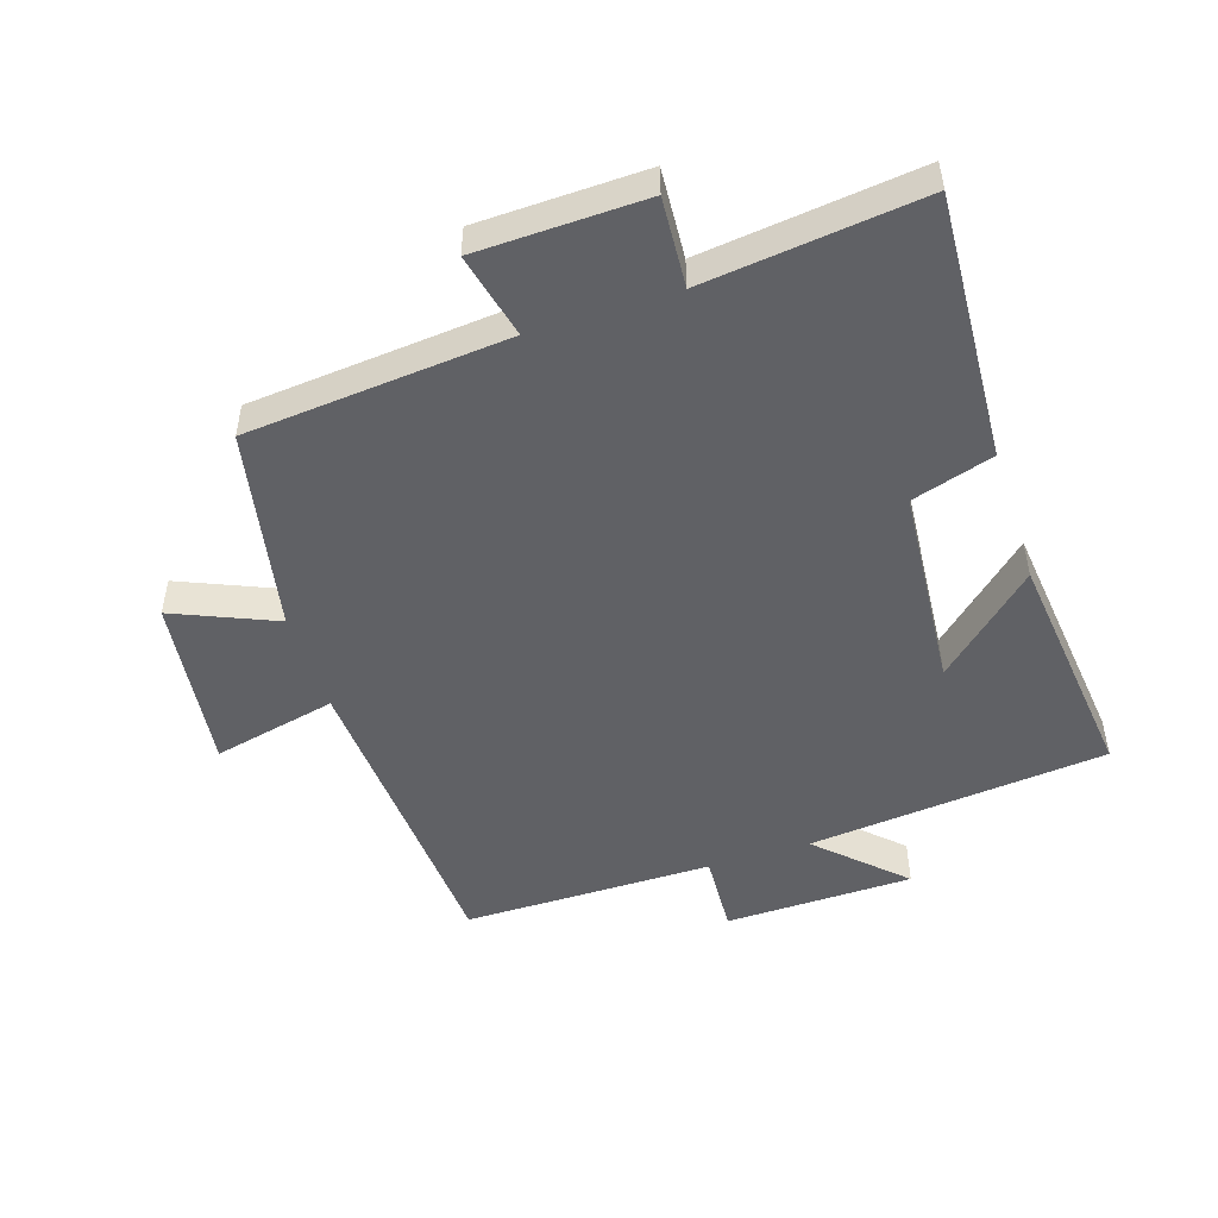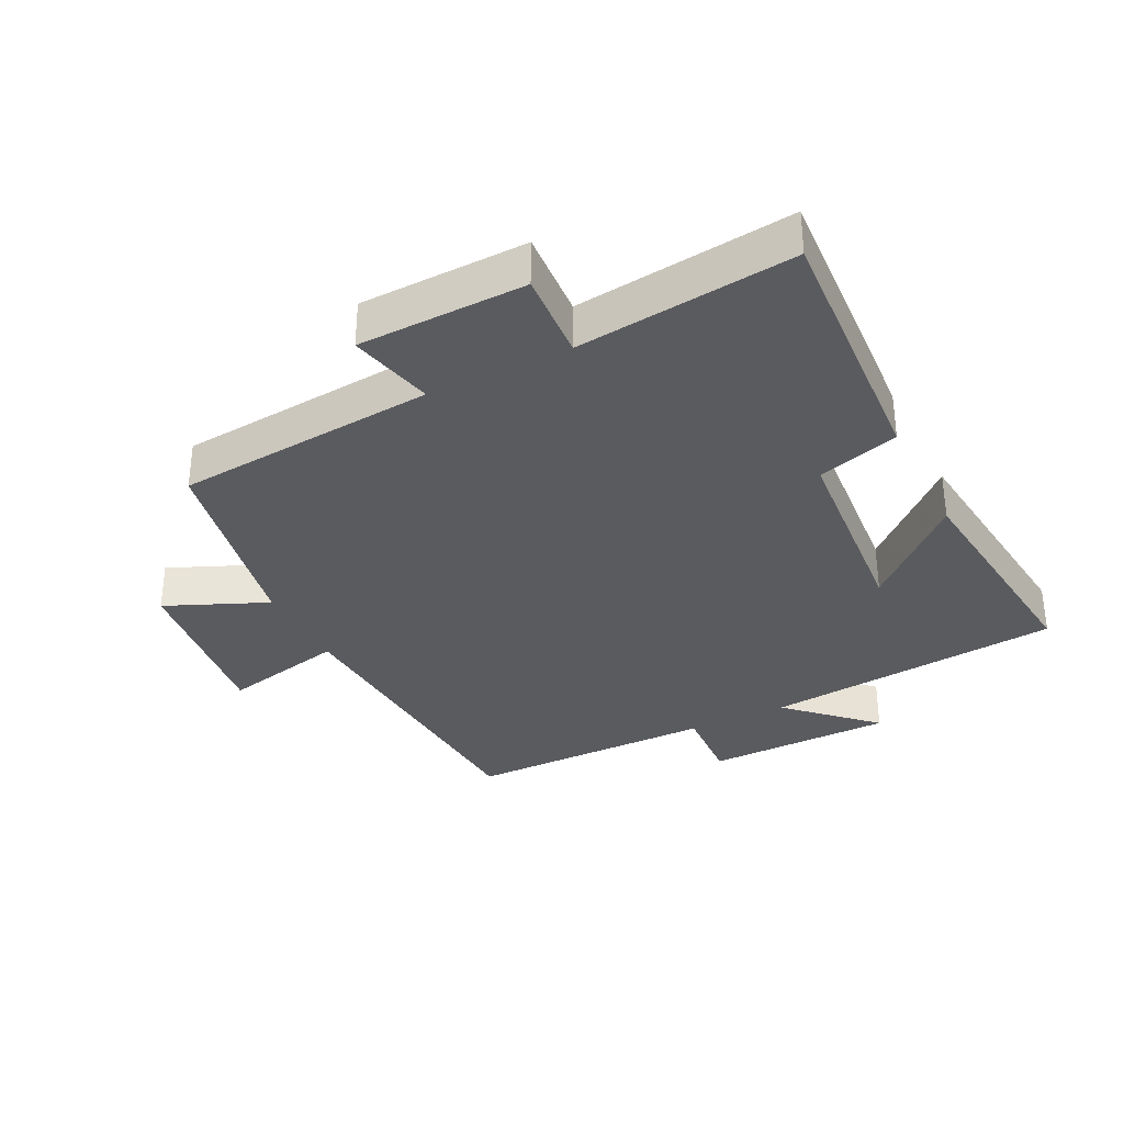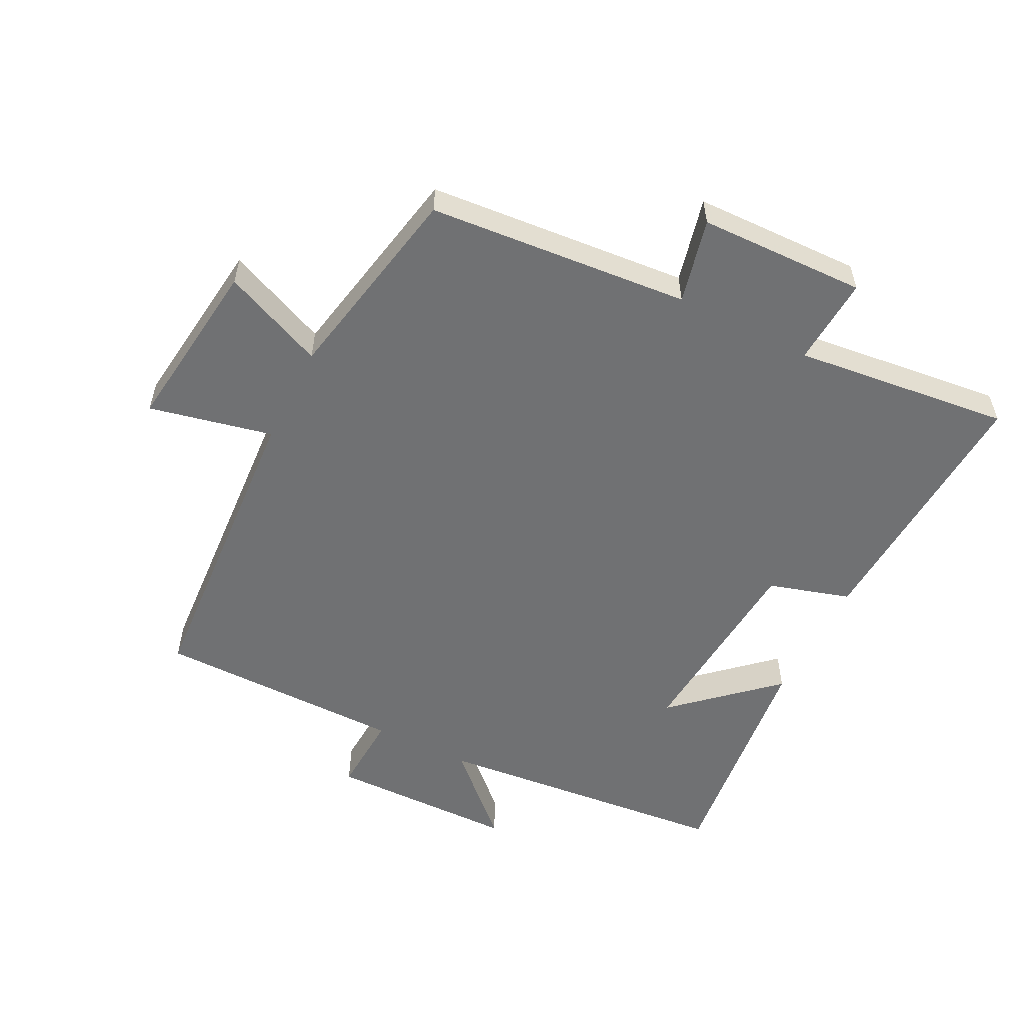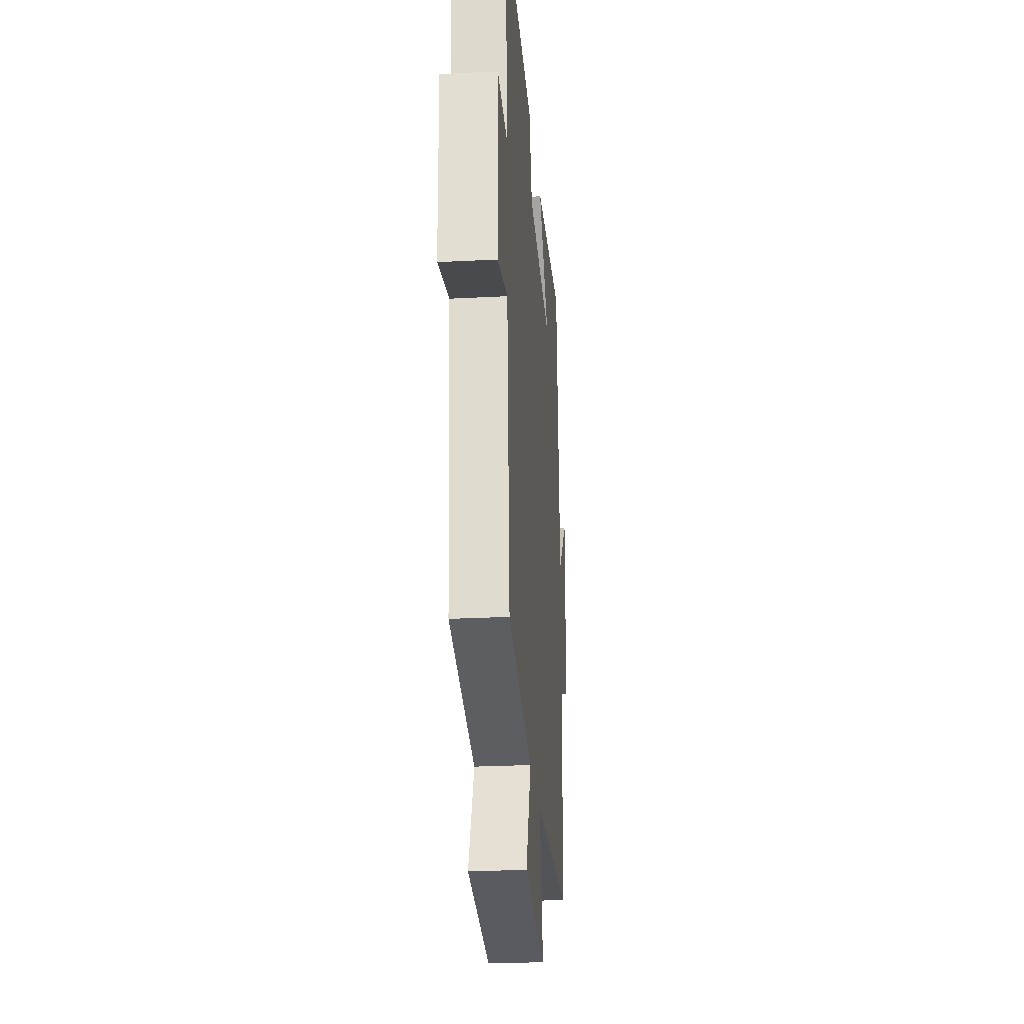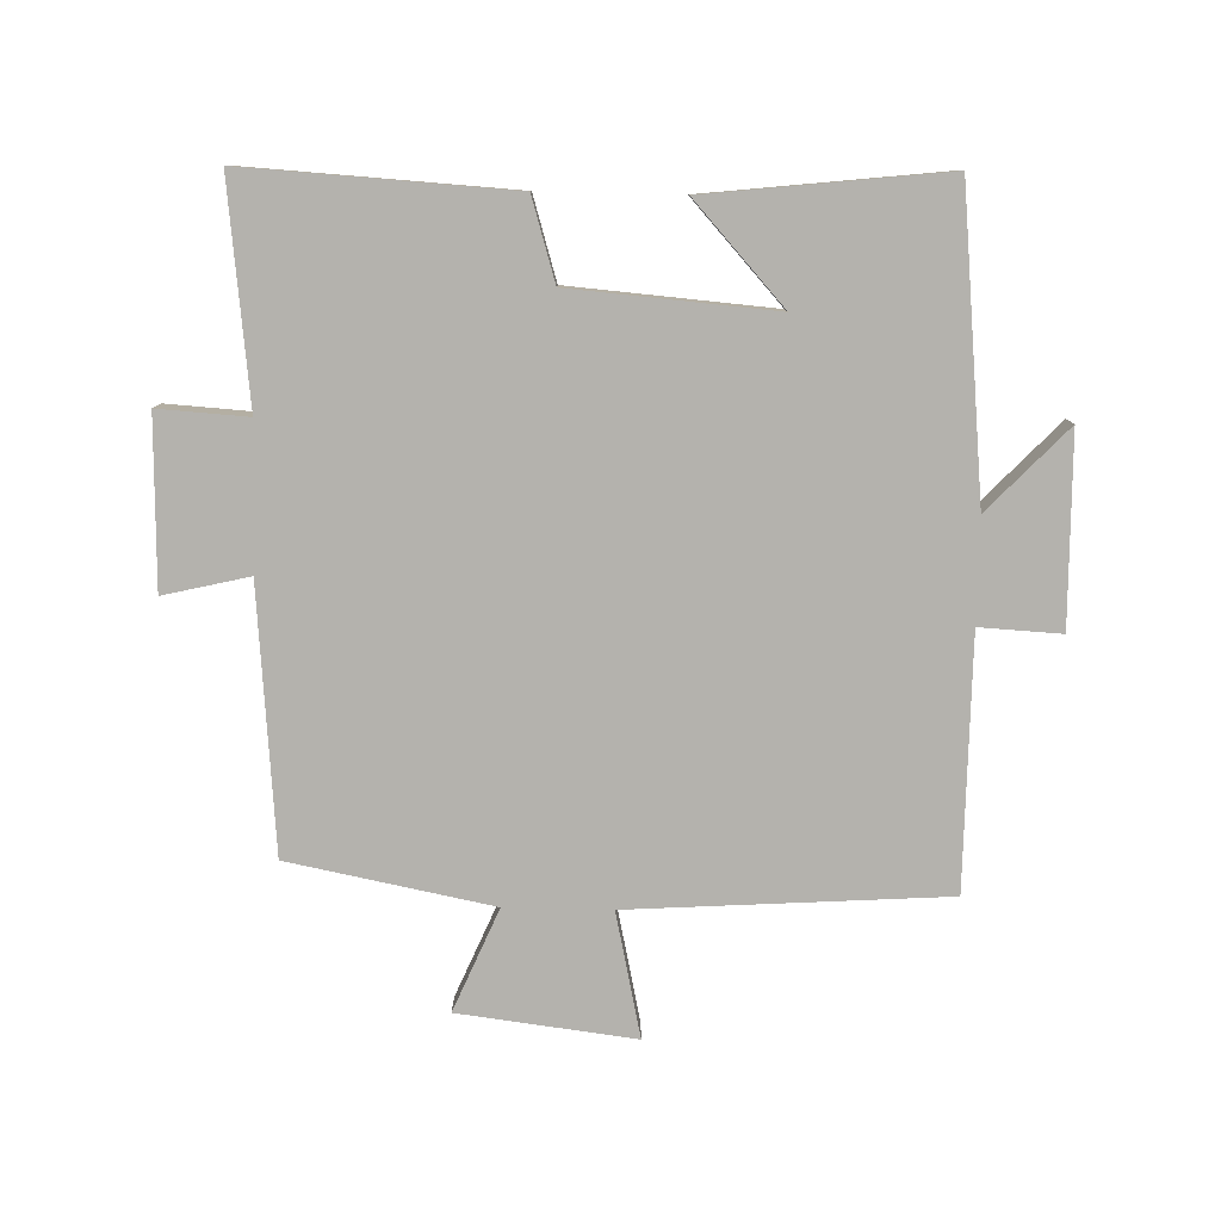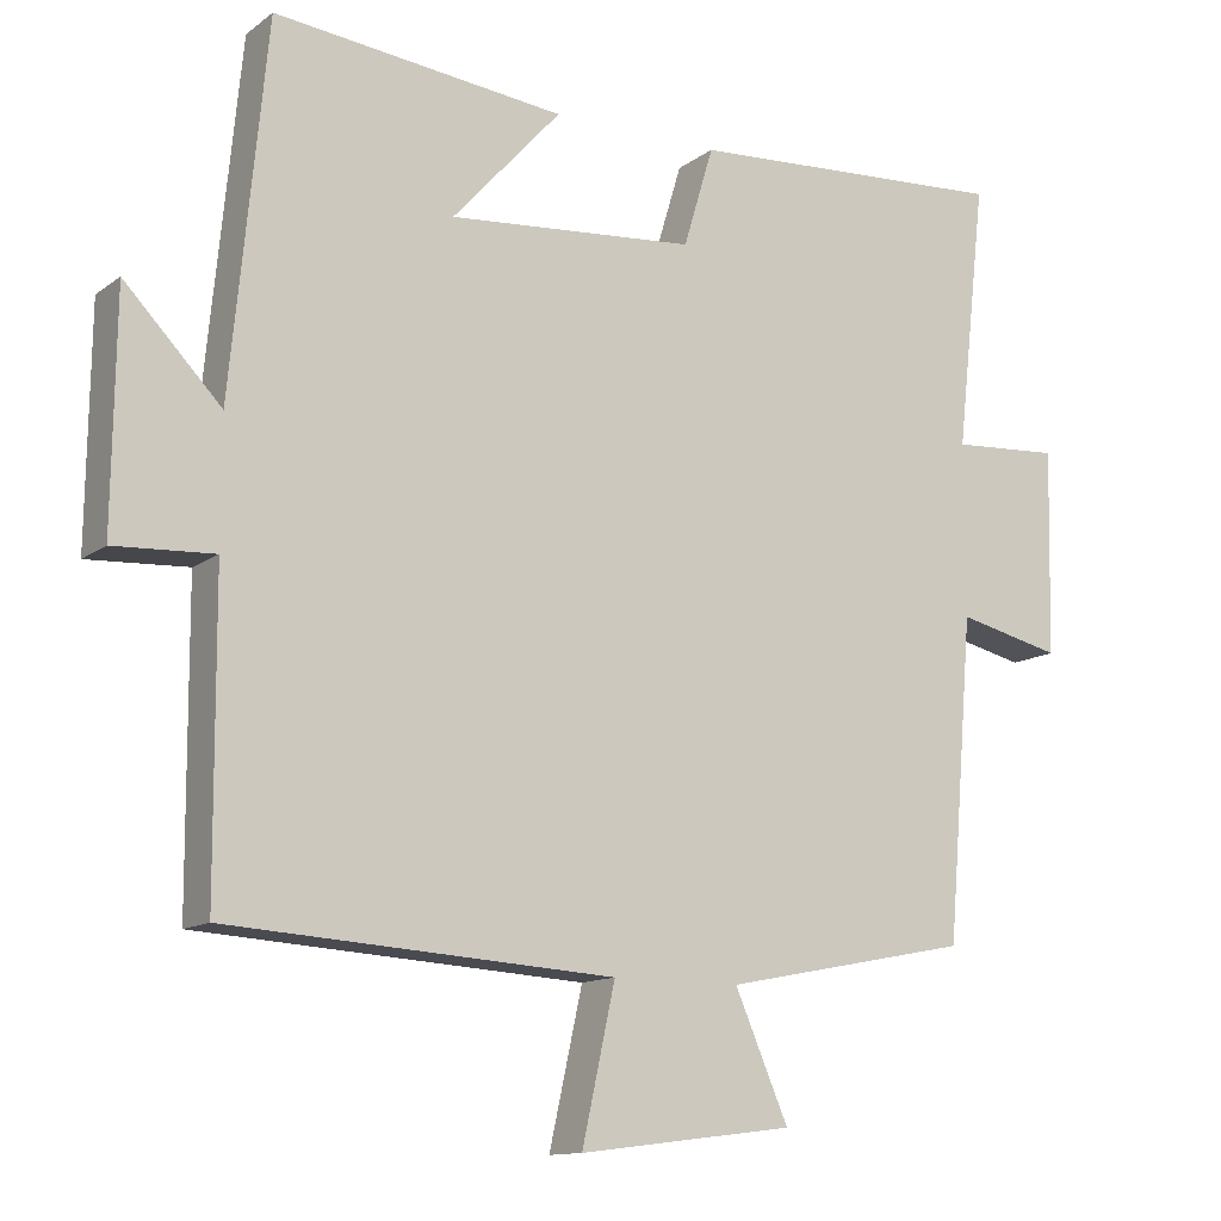
<metadata>
{"format":"obj","ext":"obj","renderer":"f3d","projection":"perspective","resolution":1024,"background":"white","views":[{"elev":-49.8,"azim":-71.9,"up":"+Y"},{"elev":-33.4,"azim":-63.4,"up":"+Y"},{"elev":-55.2,"azim":-116.7,"up":"+Y"},{"elev":-26.4,"azim":-85.3,"up":"+Z"},{"elev":-79.6,"azim":-1.3,"up":"+Y"},{"elev":-12.6,"azim":148.2,"up":"+Z"}]}
</metadata>
<code>
v 0.455 0.07 0.541
v 0.5 0.07 0.077
v 0.622 0.07 0.204
v 0.626 0.07 -0.088
v 0.5 0.07 -0.081
v 0.498 0.07 -0.469
v 0.01 0.07 -0.5
v 0.052 0.07 -0.692
v -0.22 0.07 -0.658
v -0.152 0.07 -0.5
v -0.466 0.07 -0.438
v -0.5 0.07 -0.032
v -0.632 0.07 -0.063
v -0.638 0.07 0.197
v -0.5 0.07 0.188
v -0.538 0.07 0.525
v -0.127 0.07 0.5
v -0.089 0.07 0.373
v 0.225 0.07 0.347
v 0.087 0.07 0.5
v 0.455 0 0.541
v 0.5 0 0.077
v 0.622 0 0.204
v 0.626 0 -0.088
v 0.5 0 -0.081
v 0.498 0 -0.469
v 0.01 0 -0.5
v 0.052 0 -0.692
v -0.22 0 -0.658
v -0.152 0 -0.5
v -0.466 0 -0.438
v -0.5 0 -0.032
v -0.632 0 -0.063
v -0.638 0 0.197
v -0.5 0 0.188
v -0.538 0 0.525
v -0.127 0 0.5
v -0.089 0 0.373
v 0.225 0 0.347
v 0.087 0 0.5
f 19 20 1 2
f 18 19 2
f 15 16 17 18
f 15 18 2
f 12 13 14 15
f 12 15 2
f 11 12 2
f 10 11 2
f 7 8 9 10
f 7 10 2
f 6 7 2
f 5 6 2
f 2 3 4 5
f 22 21 40 39
f 22 39 38
f 38 37 36 35
f 22 38 35
f 35 34 33 32
f 22 35 32
f 22 32 31
f 22 31 30
f 30 29 28 27
f 22 30 27
f 22 27 26
f 22 26 25
f 25 24 23 22
f 1 21 22 2
f 2 22 23 3
f 3 23 24 4
f 4 24 25 5
f 5 25 26 6
f 6 26 27 7
f 7 27 28 8
f 8 28 29 9
f 9 29 30 10
f 10 30 31 11
f 11 31 32 12
f 12 32 33 13
f 13 33 34 14
f 14 34 35 15
f 15 35 36 16
f 16 36 37 17
f 17 37 38 18
f 18 38 39 19
f 19 39 40 20
f 20 40 21 1

</code>
